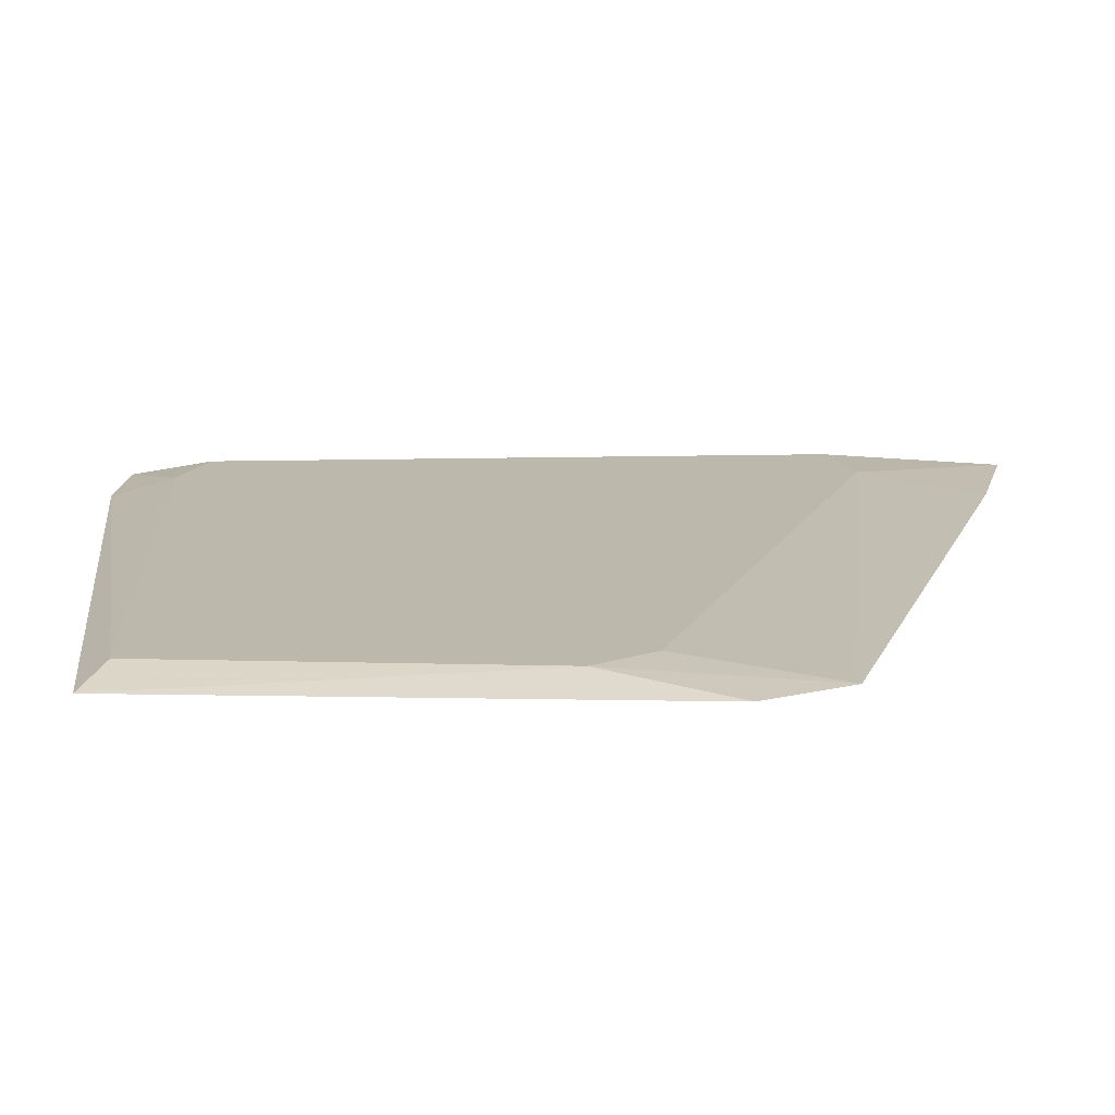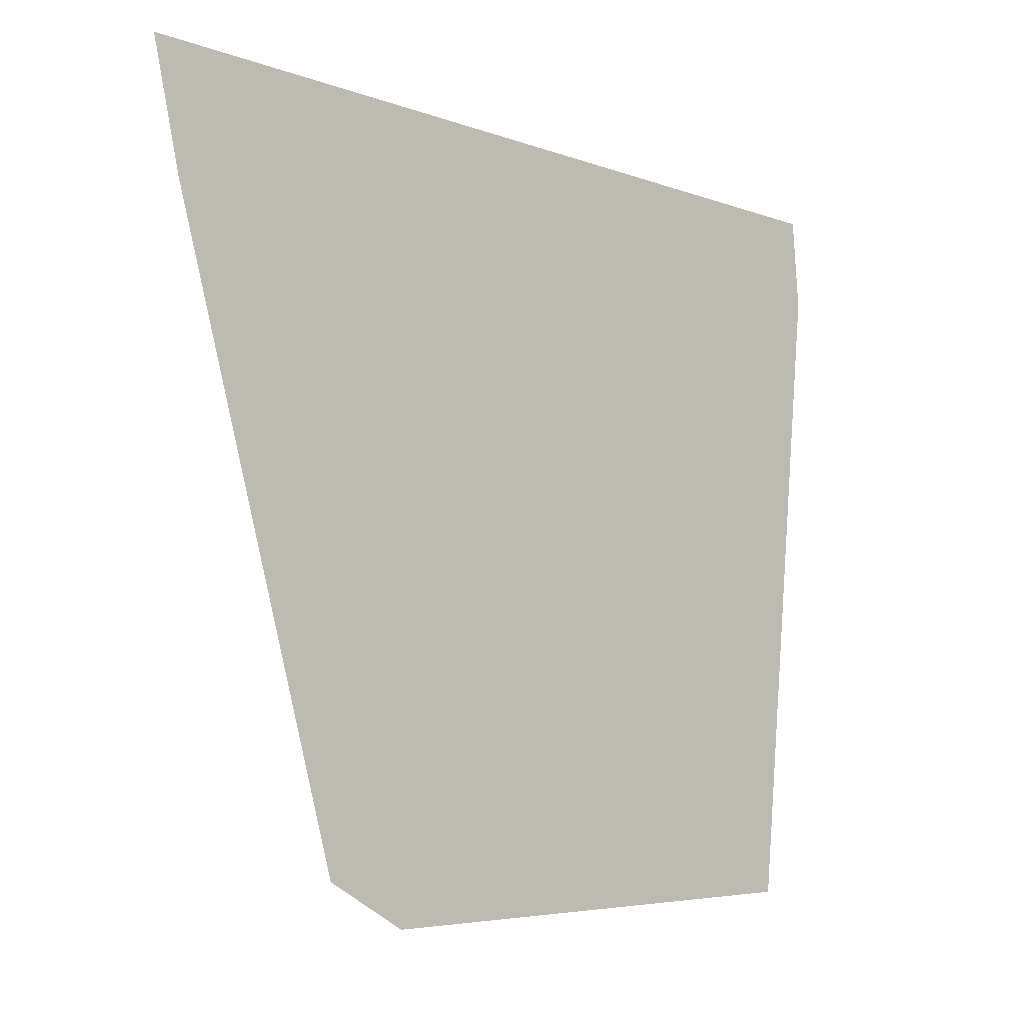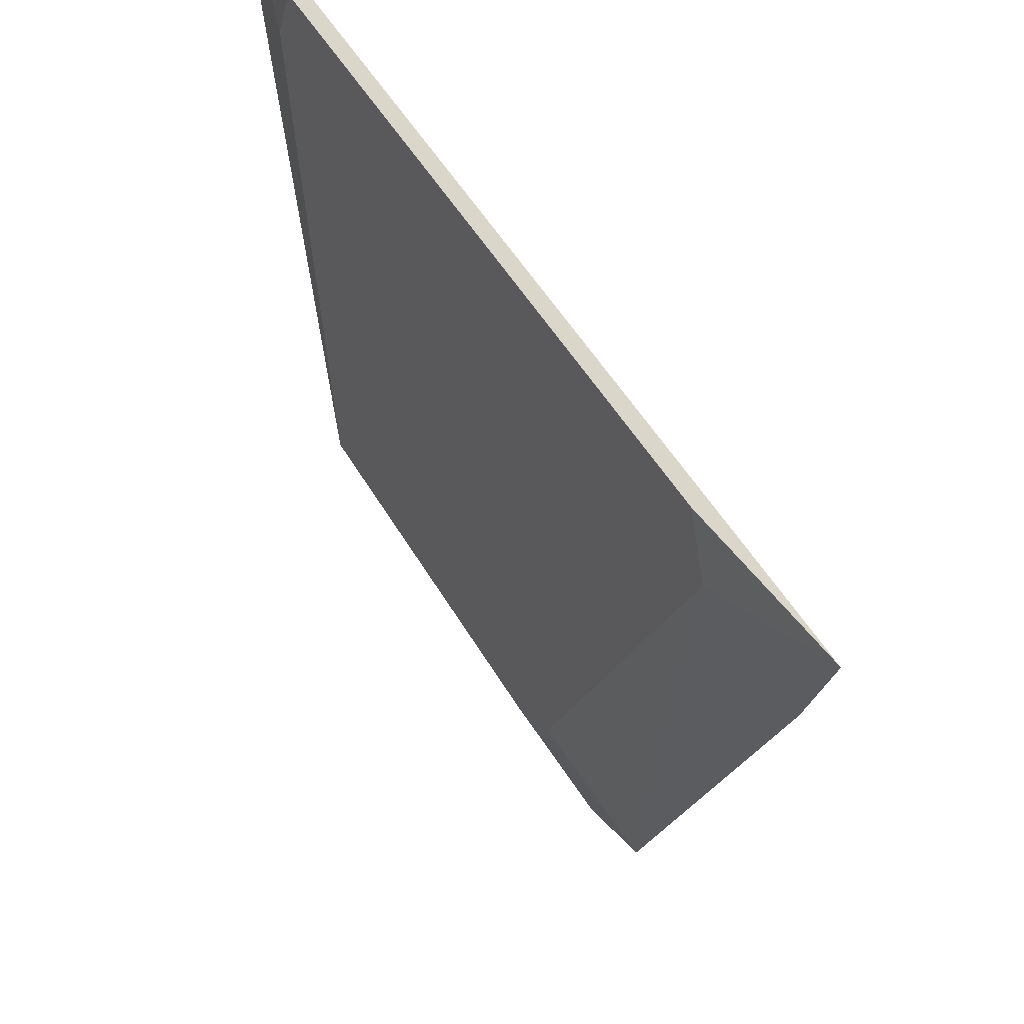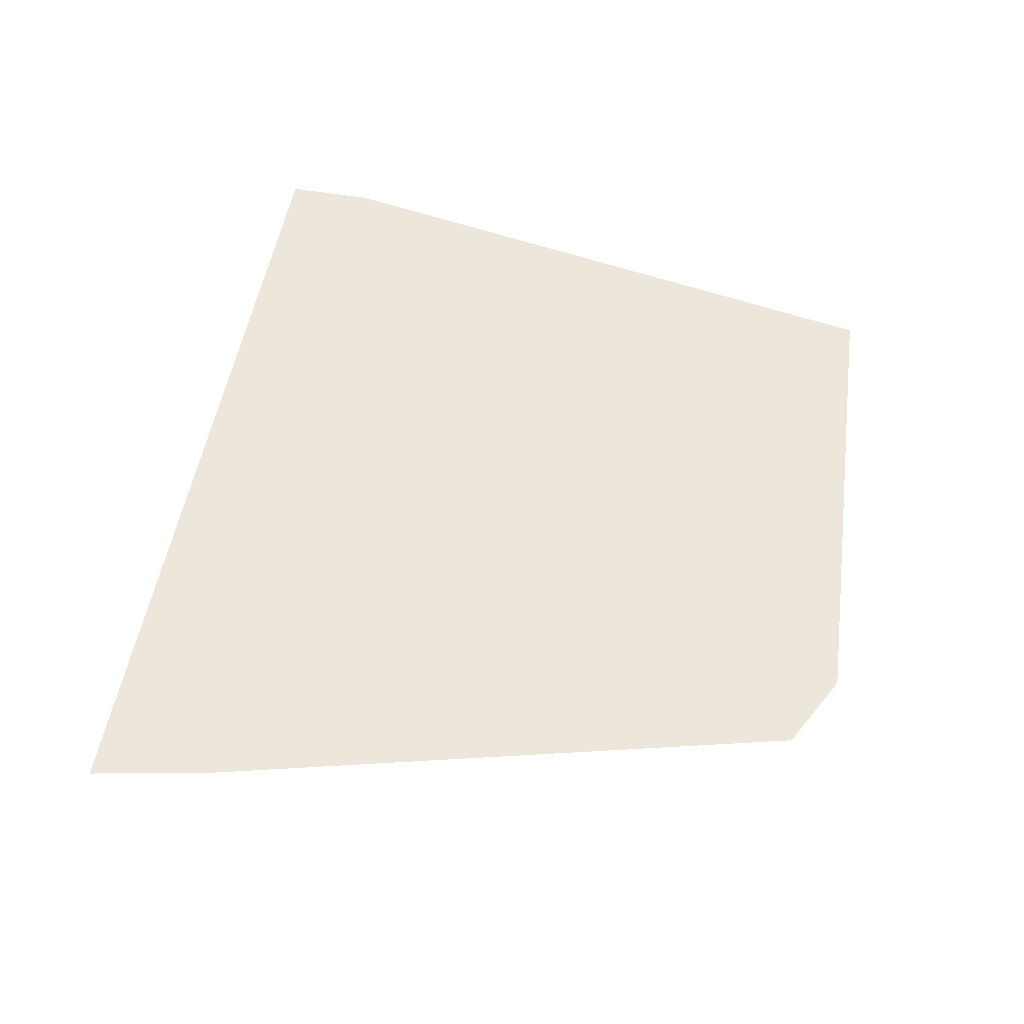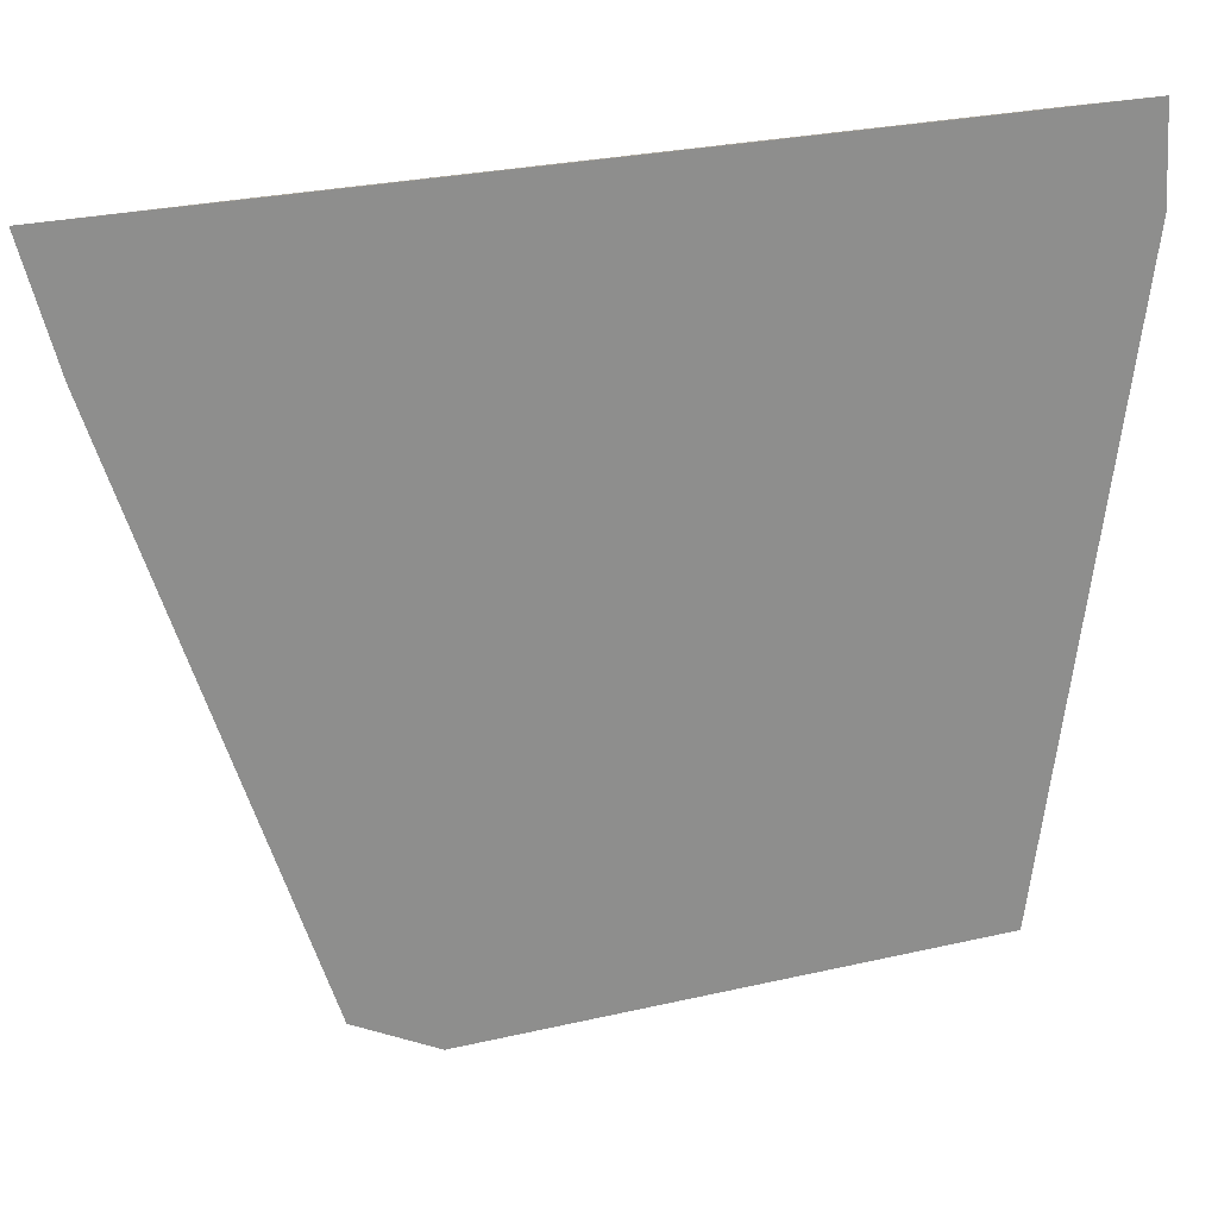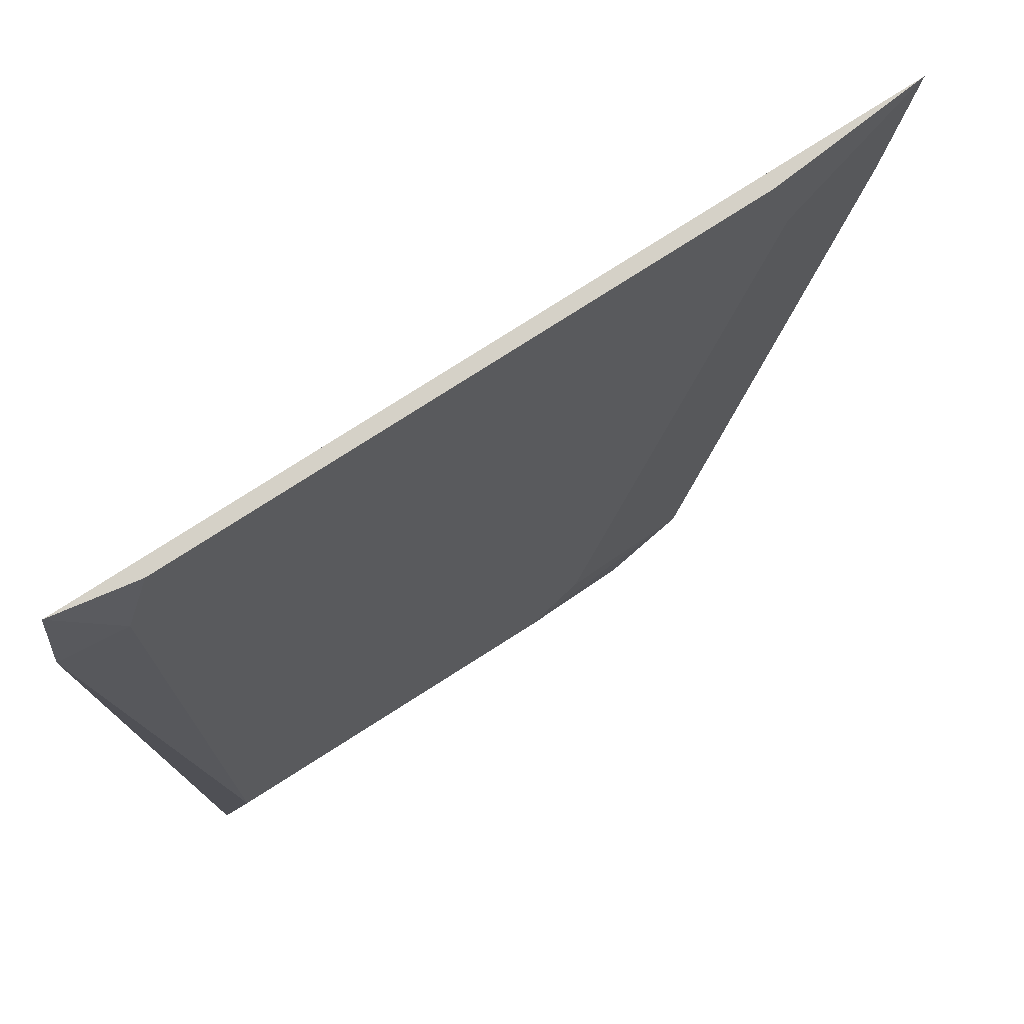
<metadata>
{"format":"obj","ext":"obj","renderer":"f3d","projection":"perspective","resolution":1024,"background":"white","views":[{"elev":-75.2,"azim":-178.6,"up":"+Y"},{"elev":-13.0,"azim":-45.1,"up":"+Y"},{"elev":56.9,"azim":-123.0,"up":"+Y"},{"elev":53.9,"azim":-76.2,"up":"+Z"},{"elev":25.5,"azim":-11.1,"up":"+Y"},{"elev":68.1,"azim":144.3,"up":"+Y"}]}
</metadata>
<code>
v 0.07773 0.05123 0.007536
v 0.07274 0.06482 0.007536
v 0.01658 0.06165 0.007536
v -0.02519 0.05929 0.007536
v -0.04719 0.05805 0.007536
v -0.05205 0.04207 0.007536
v -0.01093 -0.07081 0.007536
v 0.00013 -0.07768 0.007536
v 0.07072 -0.0683 0.007536
v 0.08994 0.04841 0.0102
v 0.0888 0.06646 0.0102
v 0.04857 0.06418 0.0102
v -0.02588 0.05998 0.0102
v -0.08108 0.05686 0.0102
v -0.07503 0.03295 0.0102
v -0.03929 -0.08081 0.0102
v -0.0234 -0.08797 0.0102
v 0.07498 -0.07665 0.0102
f 1 11 10
f 2 11 1
f 10 18 9
f 9 1 10
f 12 11 2
f 3 12 2
f 8 18 17
f 8 9 18
f 17 16 8
f 8 16 7
f 16 15 6
f 7 16 6
f 6 15 14
f 14 5 6
f 4 5 14
f 14 3 4
f 13 3 14
f 12 3 13
f 1 9 4
f 4 8 7
f 2 1 4
f 4 3 2
f 7 6 4
f 9 8 4
f 4 6 5
f 13 18 10
f 14 15 13
f 17 18 13
f 13 16 17
f 10 11 13
f 13 15 16
f 11 12 13

</code>
